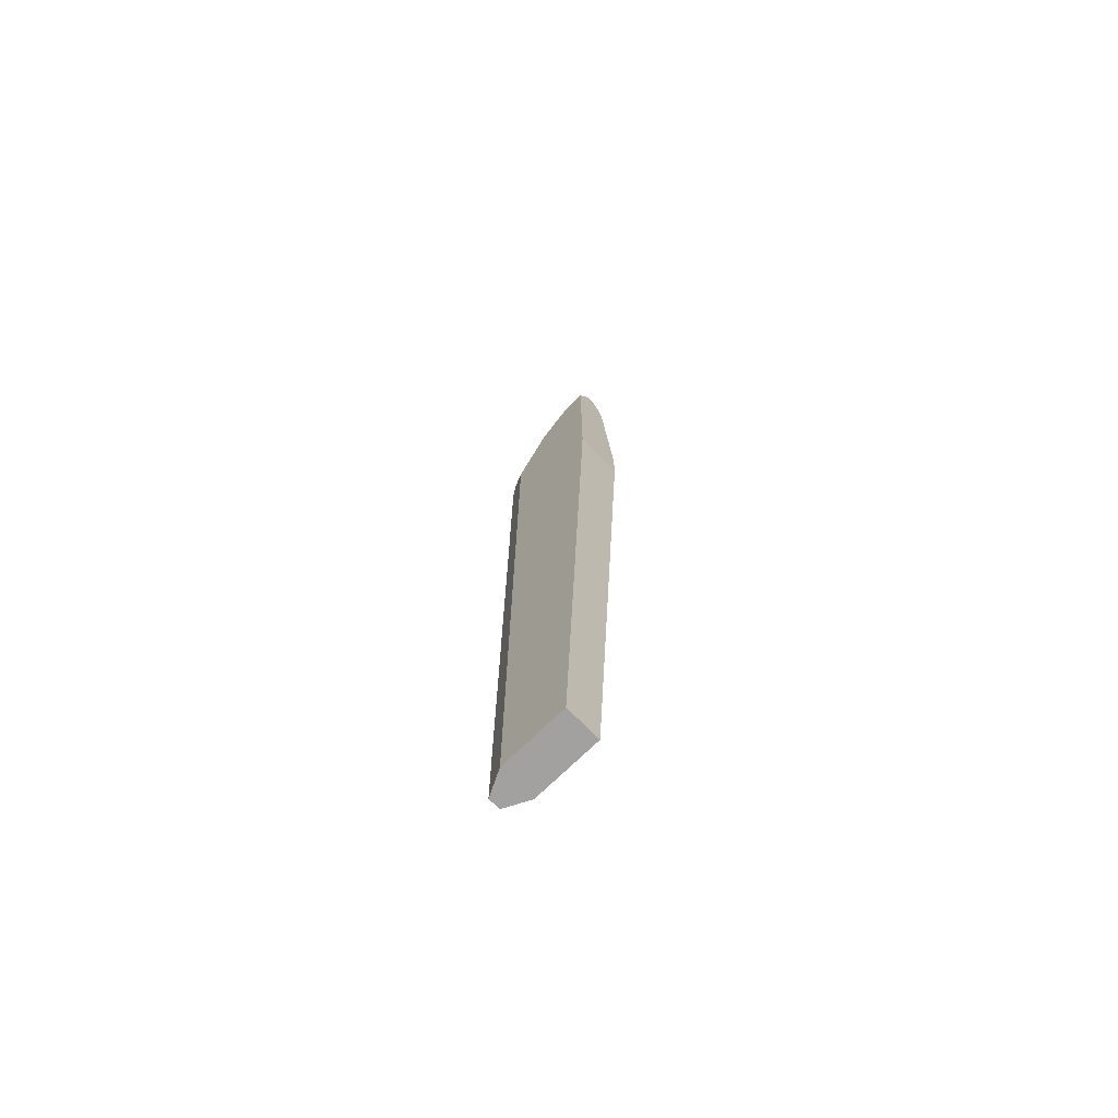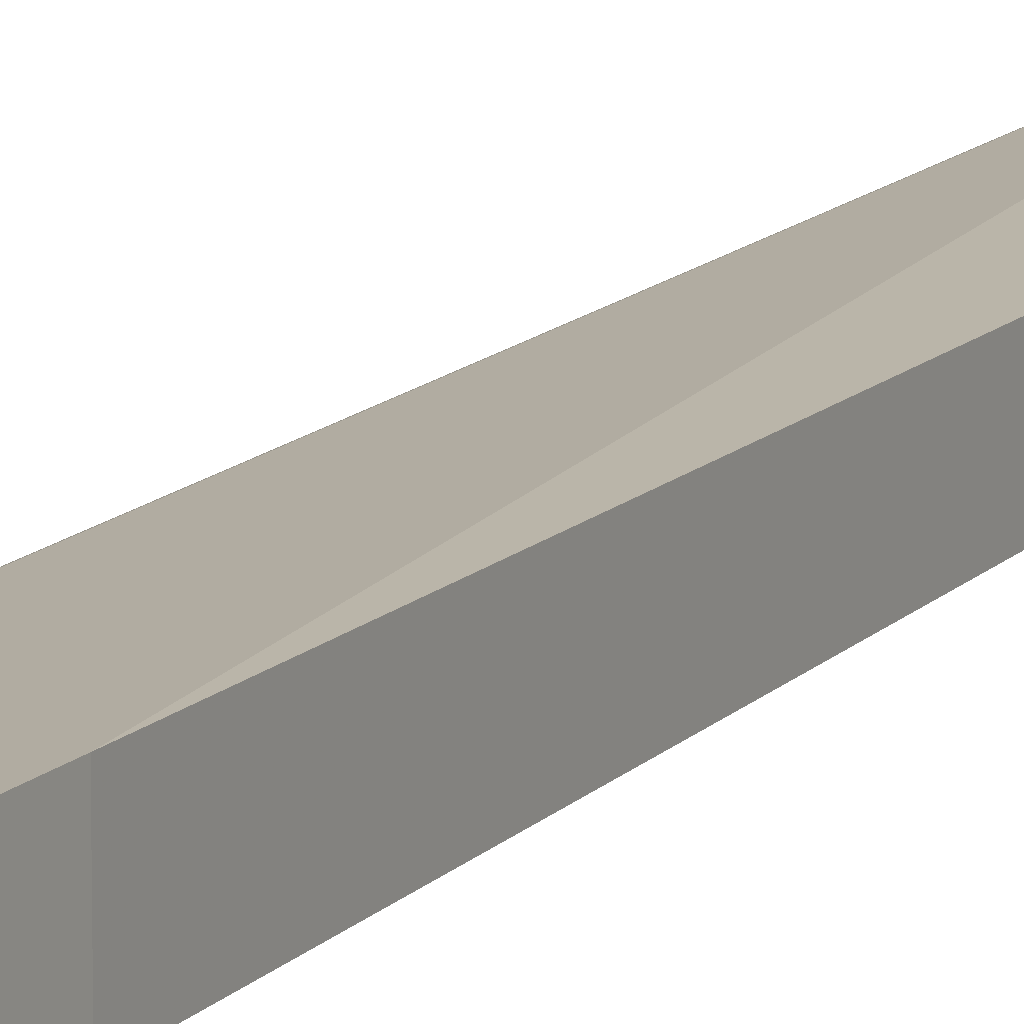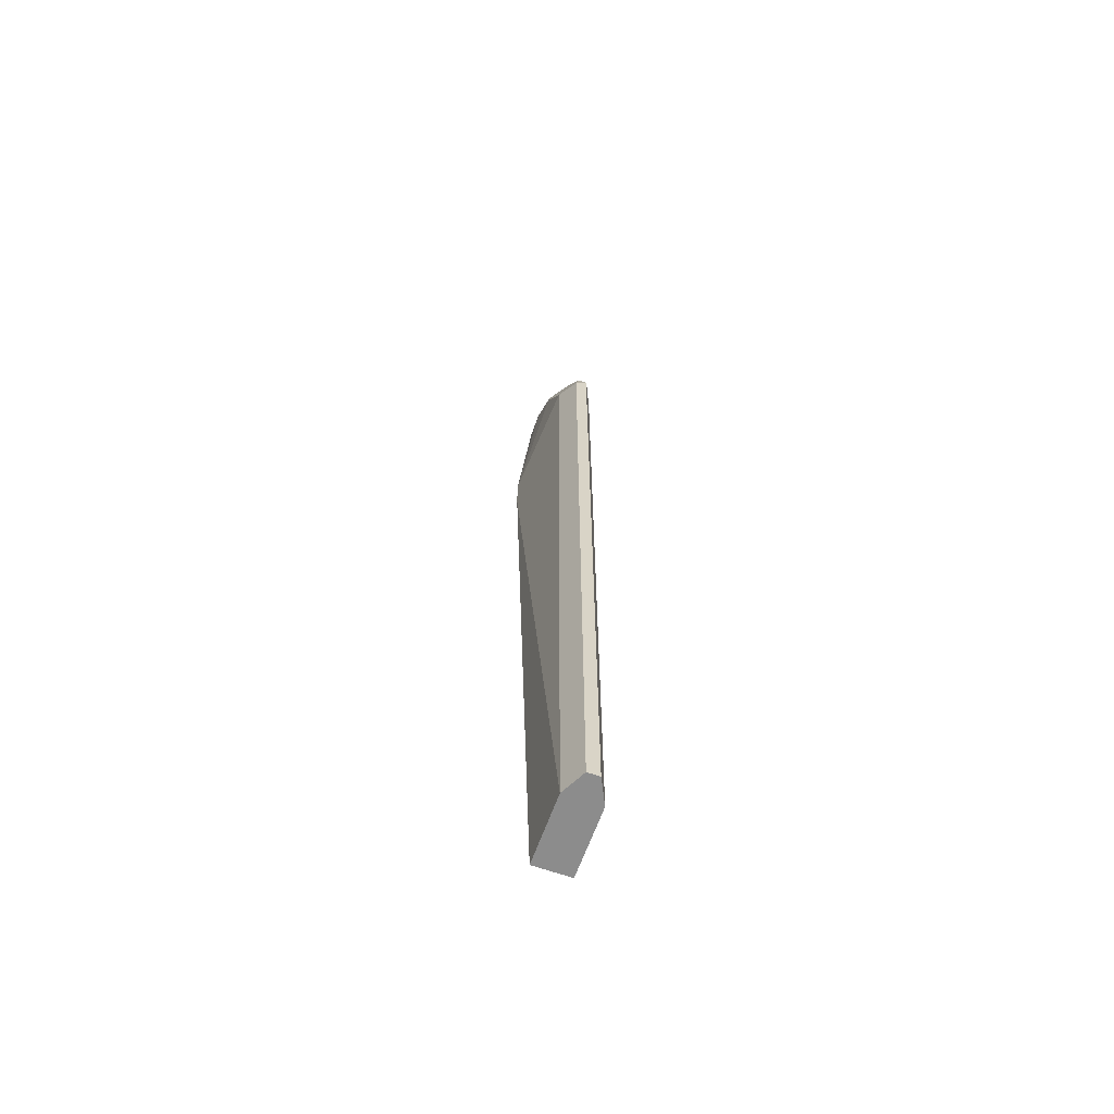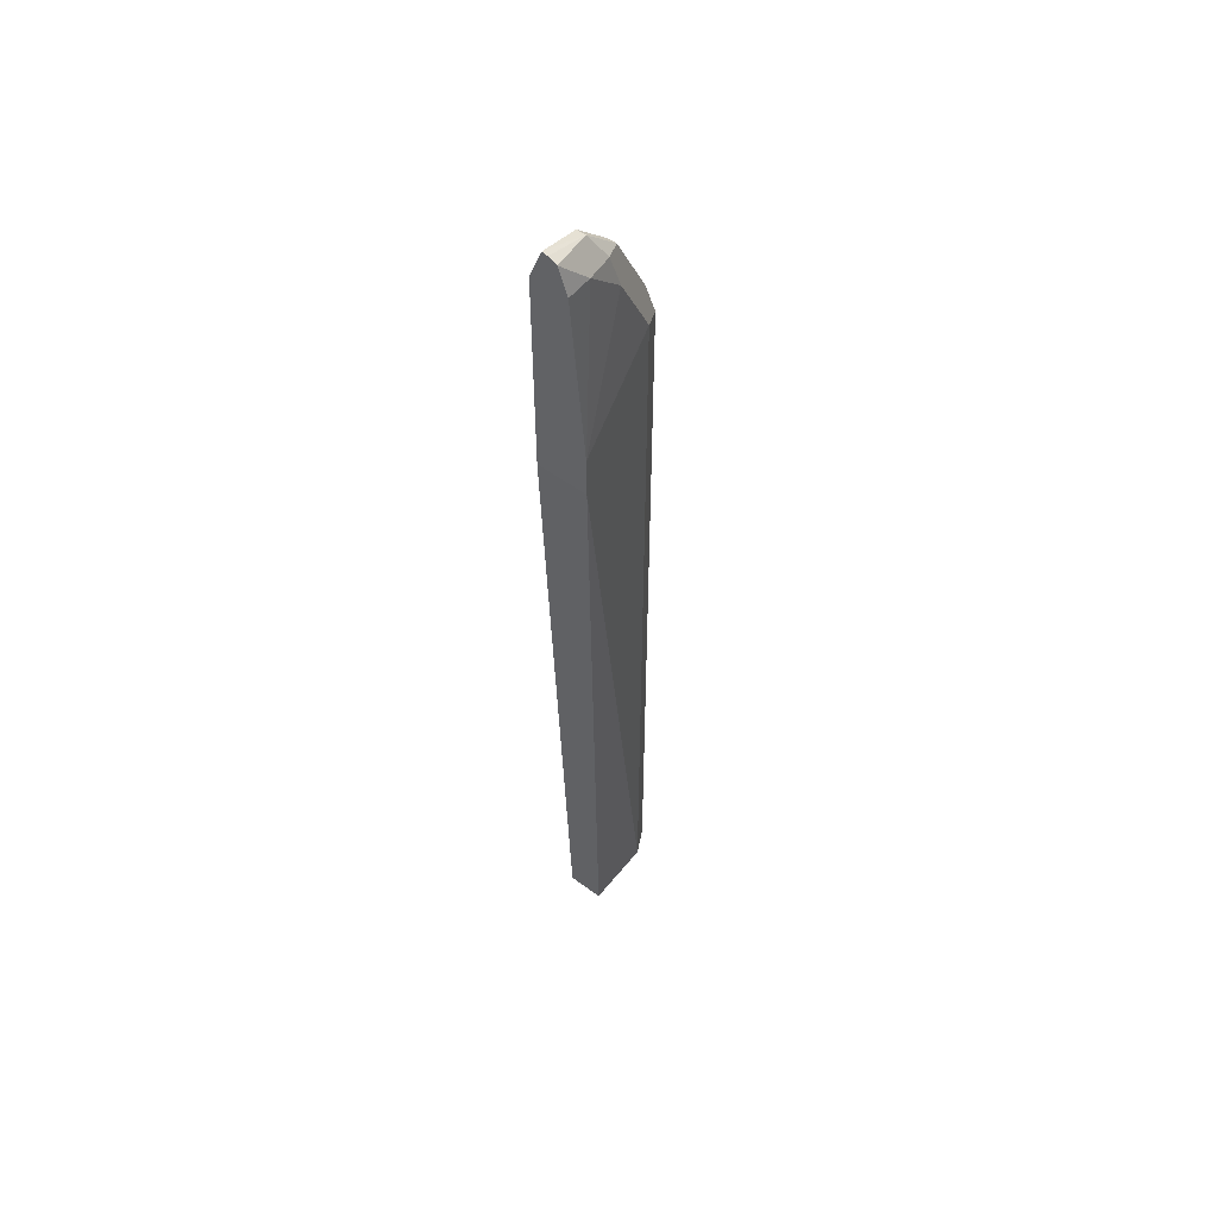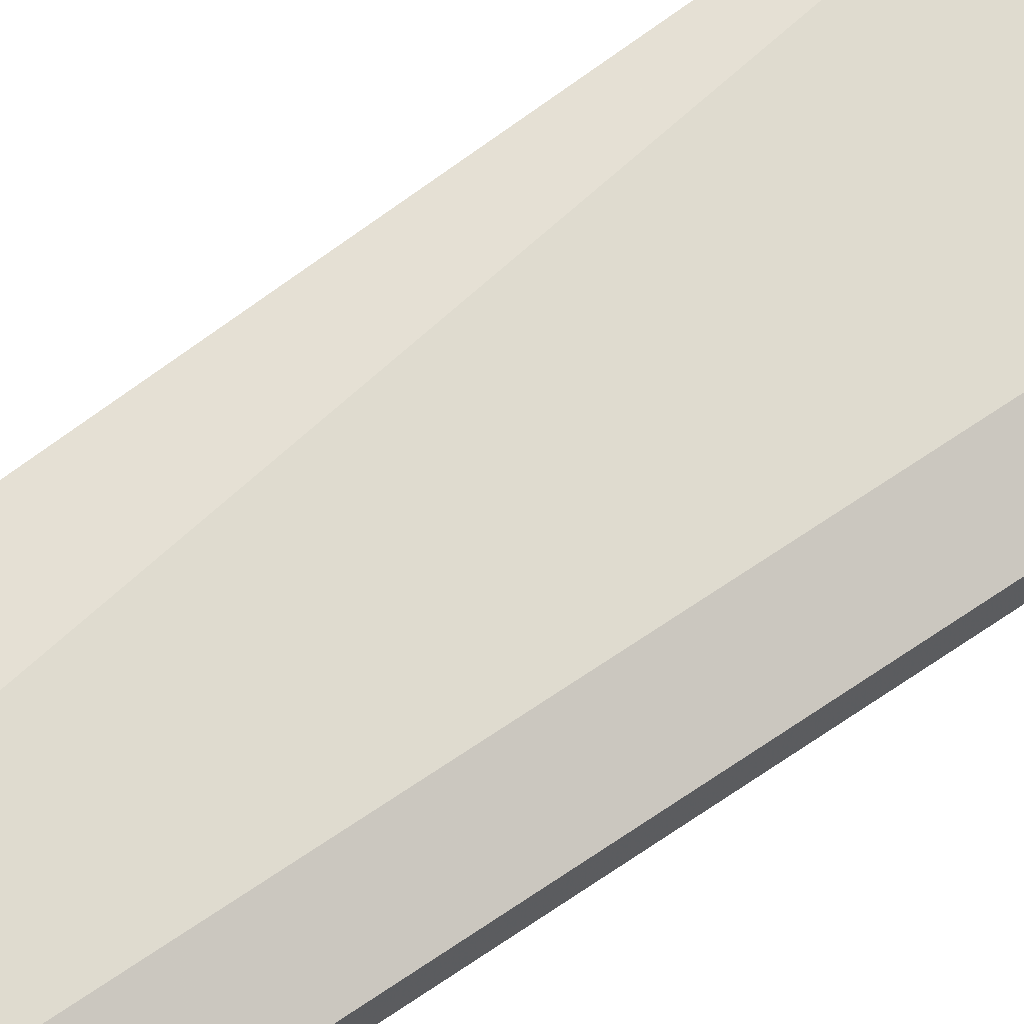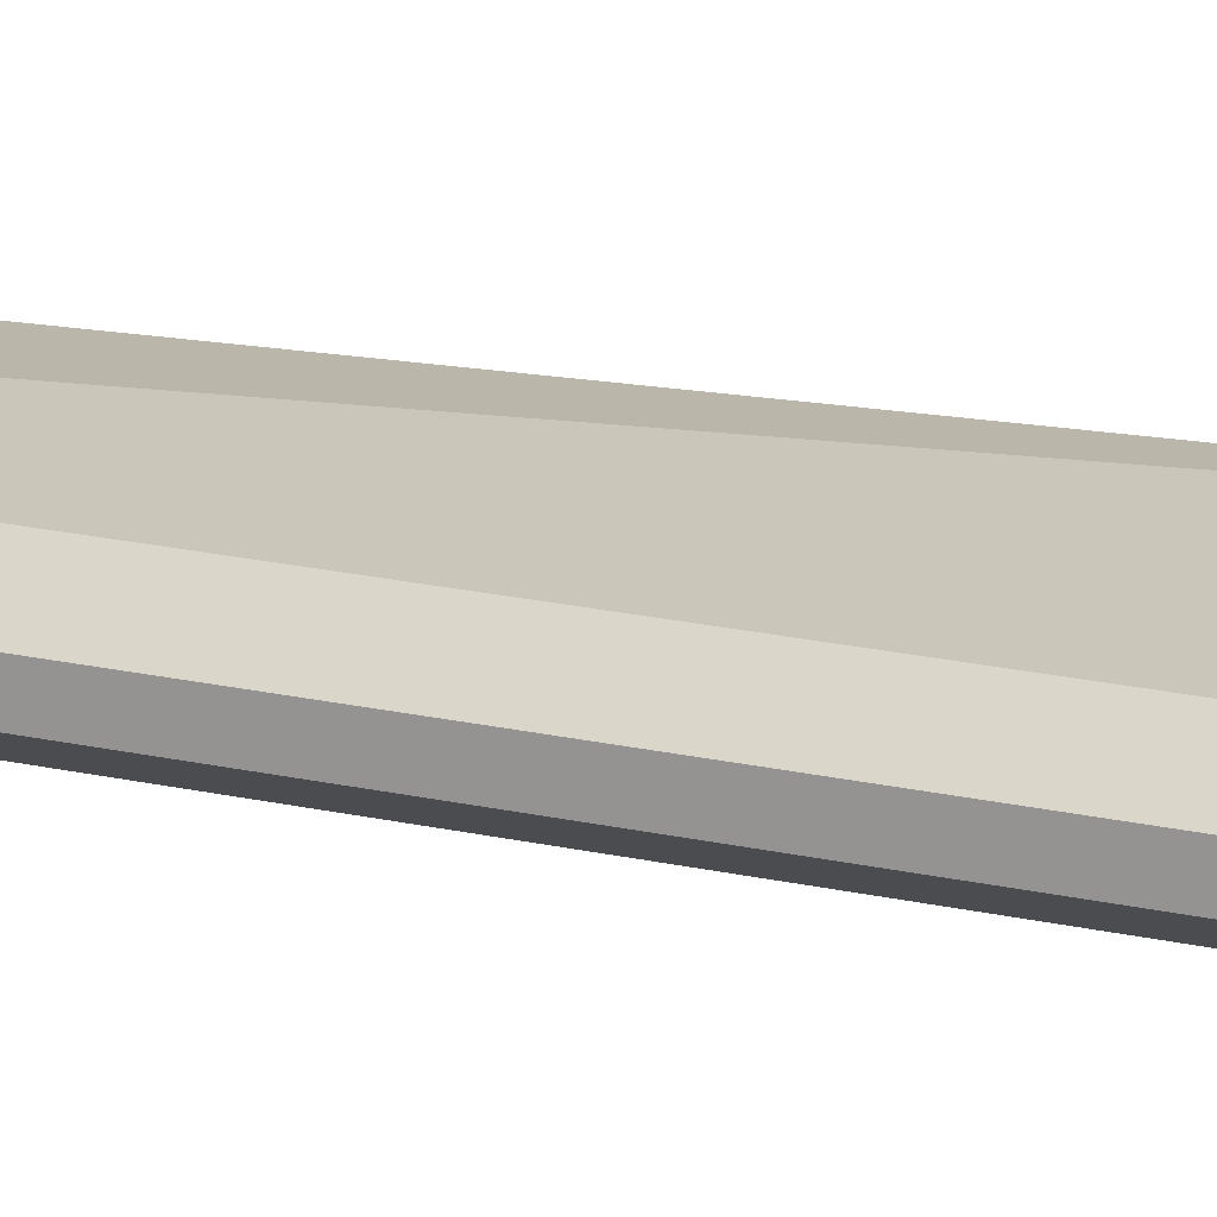
<metadata>
{"format":"obj","ext":"obj","renderer":"f3d","projection":"perspective","resolution":1024,"background":"white","views":[{"elev":-72.3,"azim":44.4,"up":"+Z"},{"elev":14.6,"azim":28.9,"up":"+Y"},{"elev":-64.2,"azim":-109.7,"up":"+Z"},{"elev":54.2,"azim":128.0,"up":"+Z"},{"elev":64.2,"azim":-125.3,"up":"+Y"},{"elev":14.8,"azim":-60.5,"up":"+Y"}]}
</metadata>
<code>
v -0.007823 -0.5912 0.2063
v -0.007823 -0.6006 0.1828
v -0.007823 -0.6006 0.03037
v -0.07834 -0.6006 0.1045
v -0.02612 -0.6006 0.1828
v -0.05223 -0.6006 0.1567
v -0.06528 -0.5941 0.1697
v -0.03918 -0.5941 0.1959
v -0.06528 -0.5876 0.1697
v -0.0914 -0.5876 0.1175
v -0.0914 -0.5941 0.1175
v -0.09575 -0.5919 0.1045
v -0.09575 -0.5832 0.09577
v -0.04788 -0.5789 0.1784
v -0.07834 -0.5745 0.1045
v -0.07834 -0.5745 0.0303
v -0.007823 -0.564 0.06007
v -0.05223 -0.5745 0.1567
v -0.02612 -0.5745 0.1828
v -0.03918 -0.5876 0.1959
v -0.007823 -0.5874 0.205
v -0.007823 -0.5813 0.2021
v -0.007823 -0.5745 0.1828
v -0.007823 -0.564 0.03037
v -0.07834 -0.5745 -0.4958
v -0.02868 -0.5745 -0.4958
v -0.02868 -0.6006 -0.4958
v -0.07834 -0.6006 -0.4958
v -0.09575 -0.5919 -0.4958
v -0.09575 -0.5832 -0.4958
f 27 26 24
f 24 25 17
f 24 17 3
f 3 17 1
f 22 23 19
f 23 17 19
f 22 19 20
f 22 1 23
f 21 1 22
f 27 28 26
f 23 1 17
f 27 3 28
f 30 13 25
f 4 28 3
f 4 12 28
f 28 12 29
f 25 28 29
f 26 28 25
f 30 25 29
f 21 22 20
f 30 29 13
f 13 29 12
f 13 16 25
f 25 16 17
f 18 19 17
f 27 24 3
f 21 20 1
f 24 26 25
f 5 1 8
f 5 2 1
f 2 3 1
f 2 4 3
f 5 4 2
f 6 7 4
f 6 5 7
f 7 5 8
f 7 8 9
f 7 9 10
f 7 10 11
f 7 11 4
f 11 12 4
f 11 10 12
f 6 4 5
f 10 9 13
f 10 13 12
f 8 20 9
f 8 1 20
f 14 20 19
f 14 19 18
f 14 9 20
f 15 18 17
f 15 17 16
f 15 16 13
f 15 13 14
f 14 13 9
f 15 14 18

</code>
